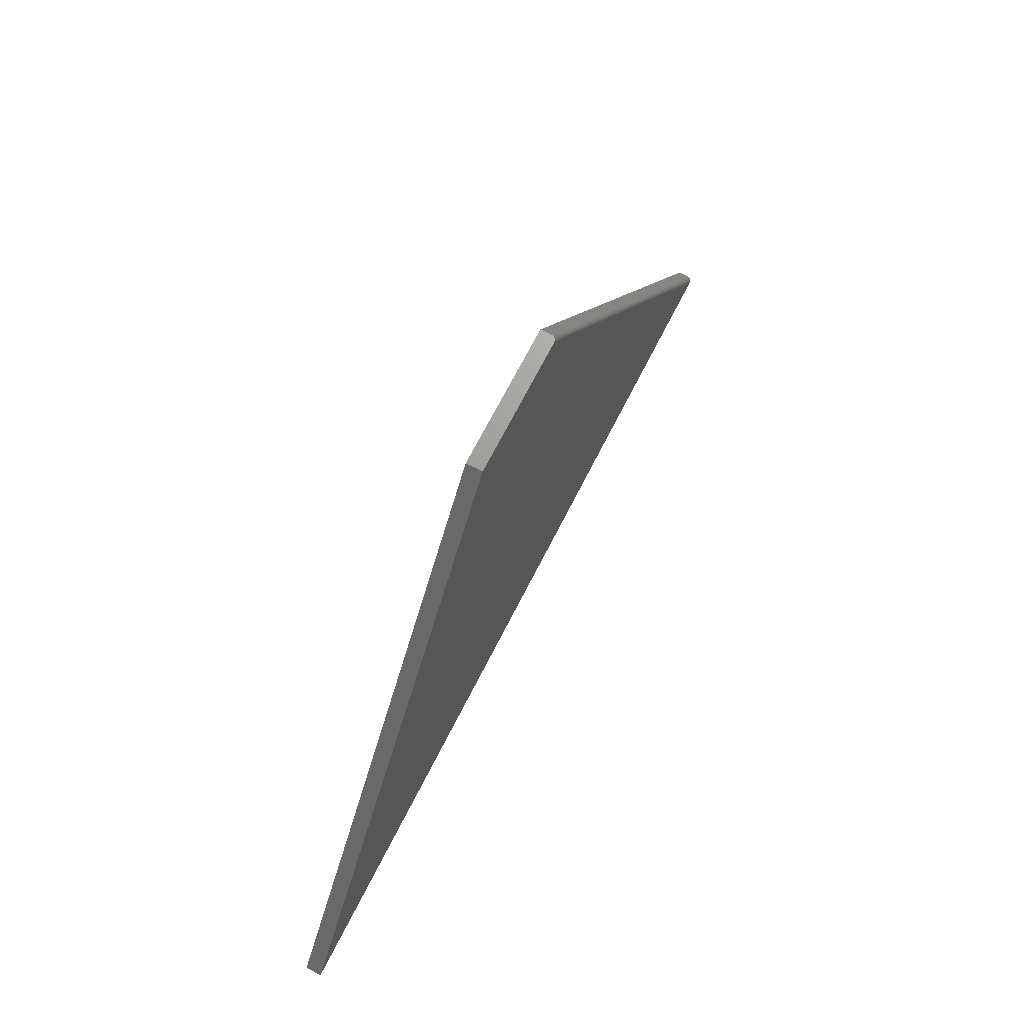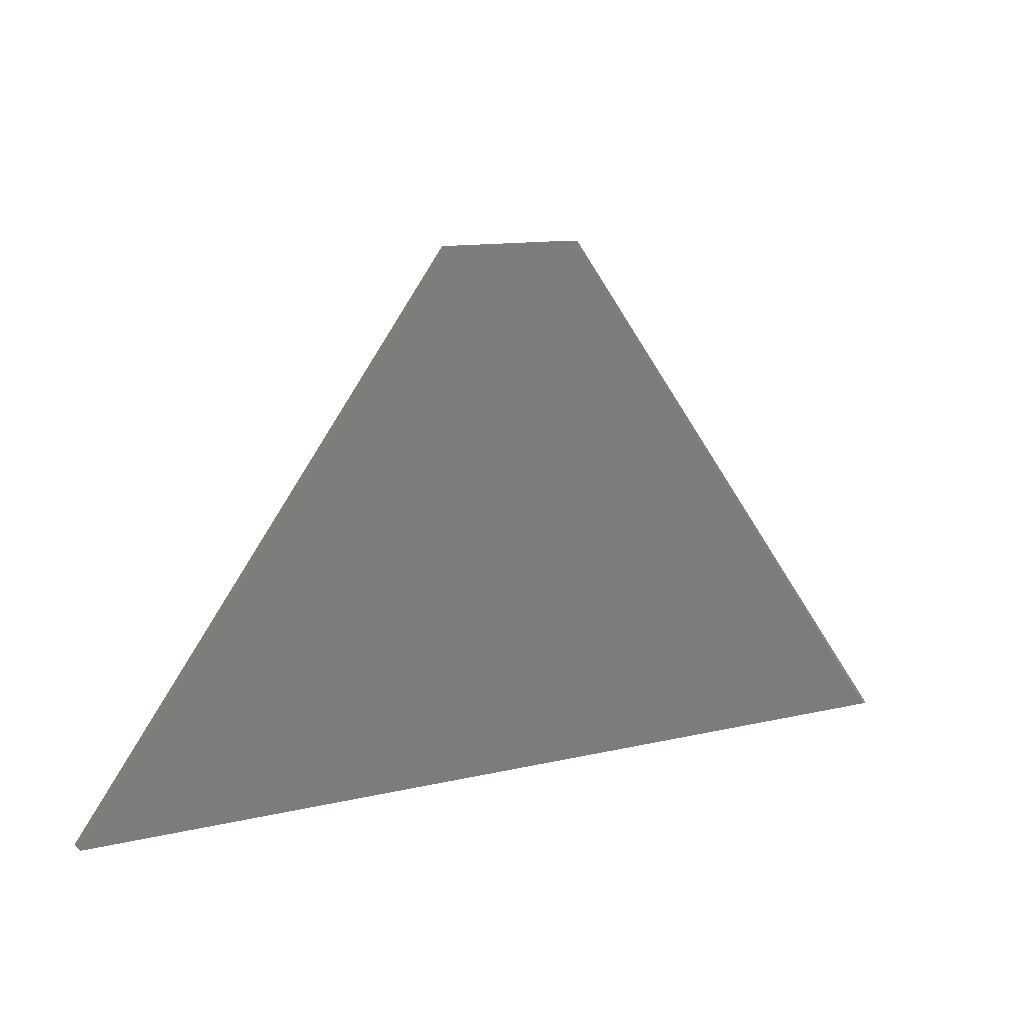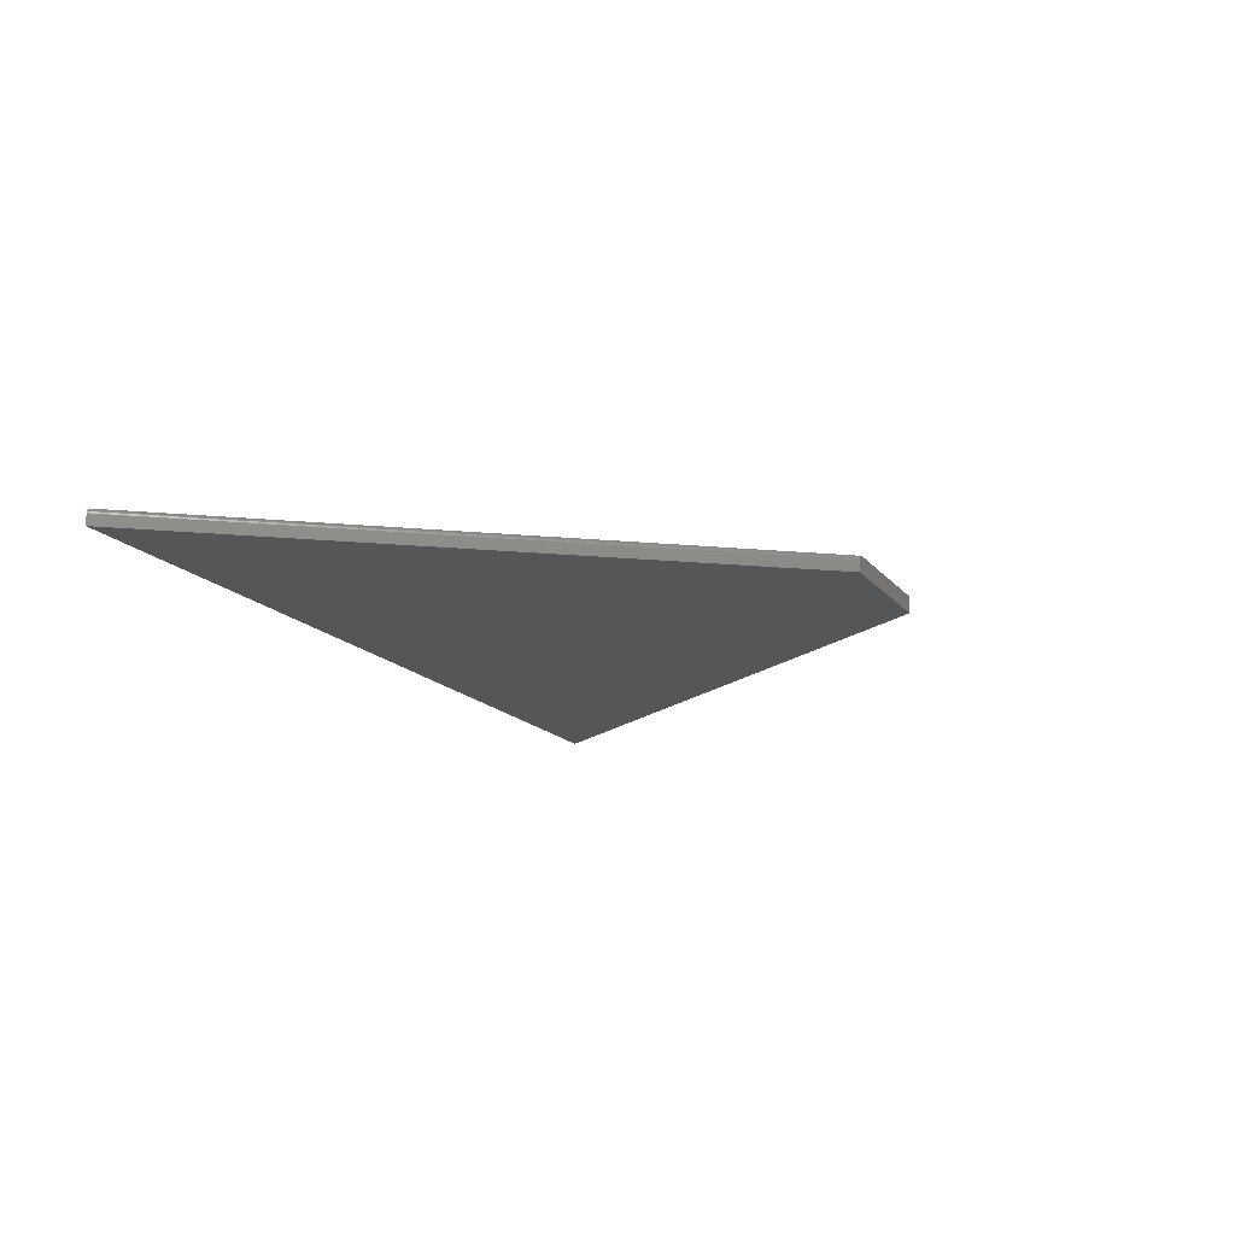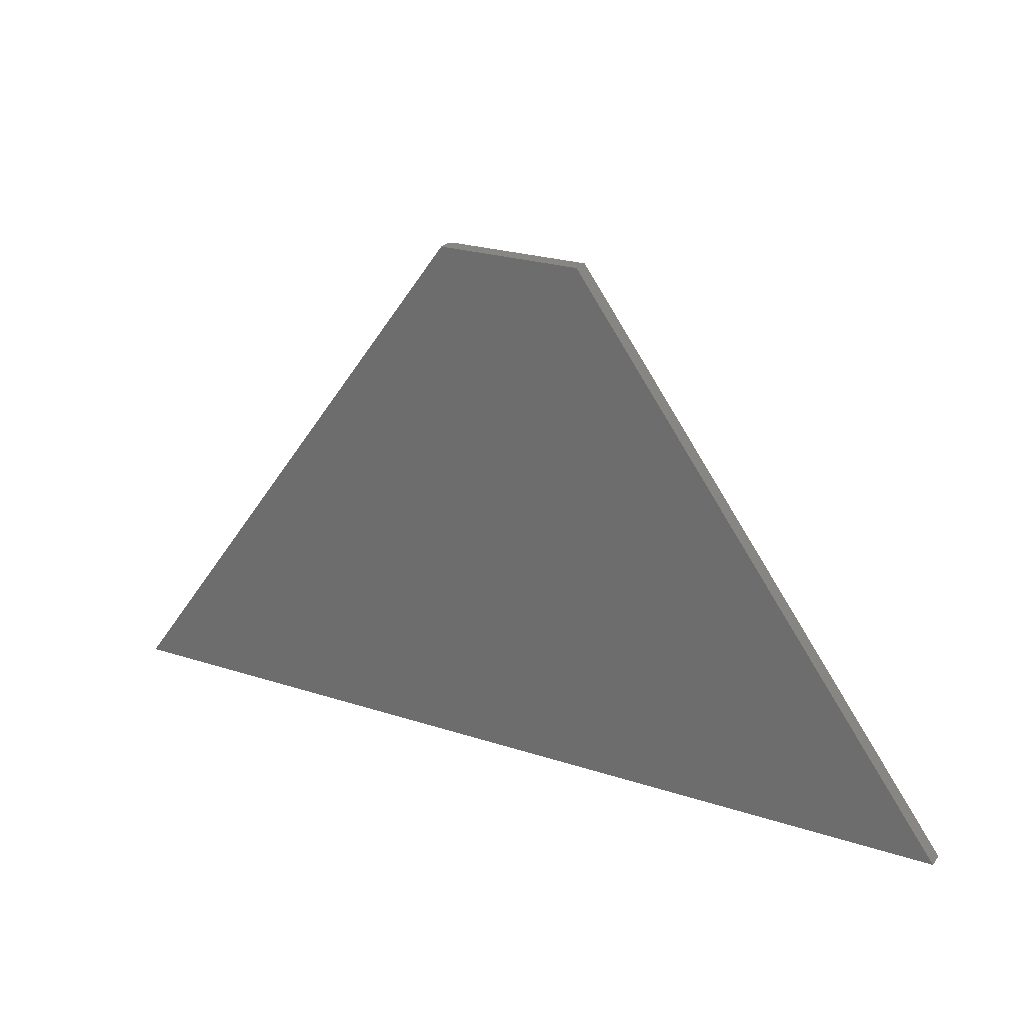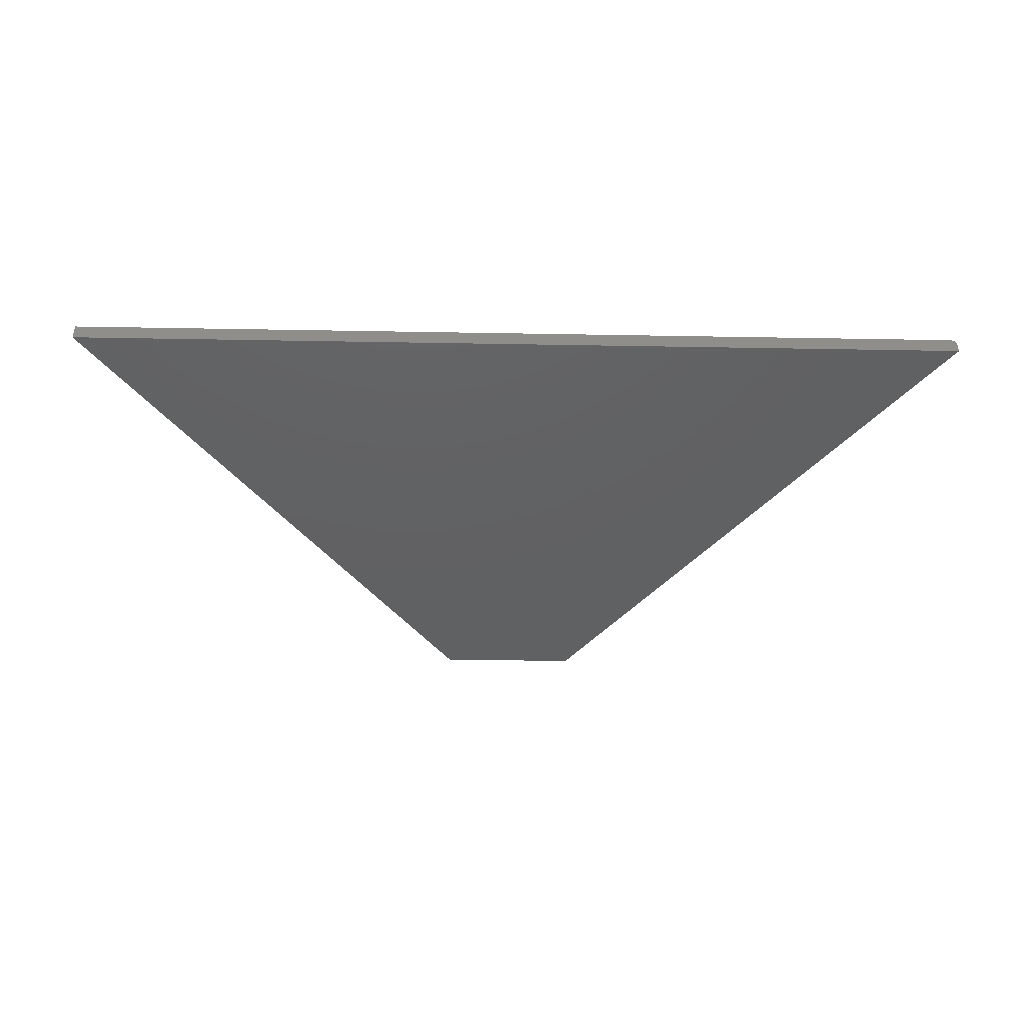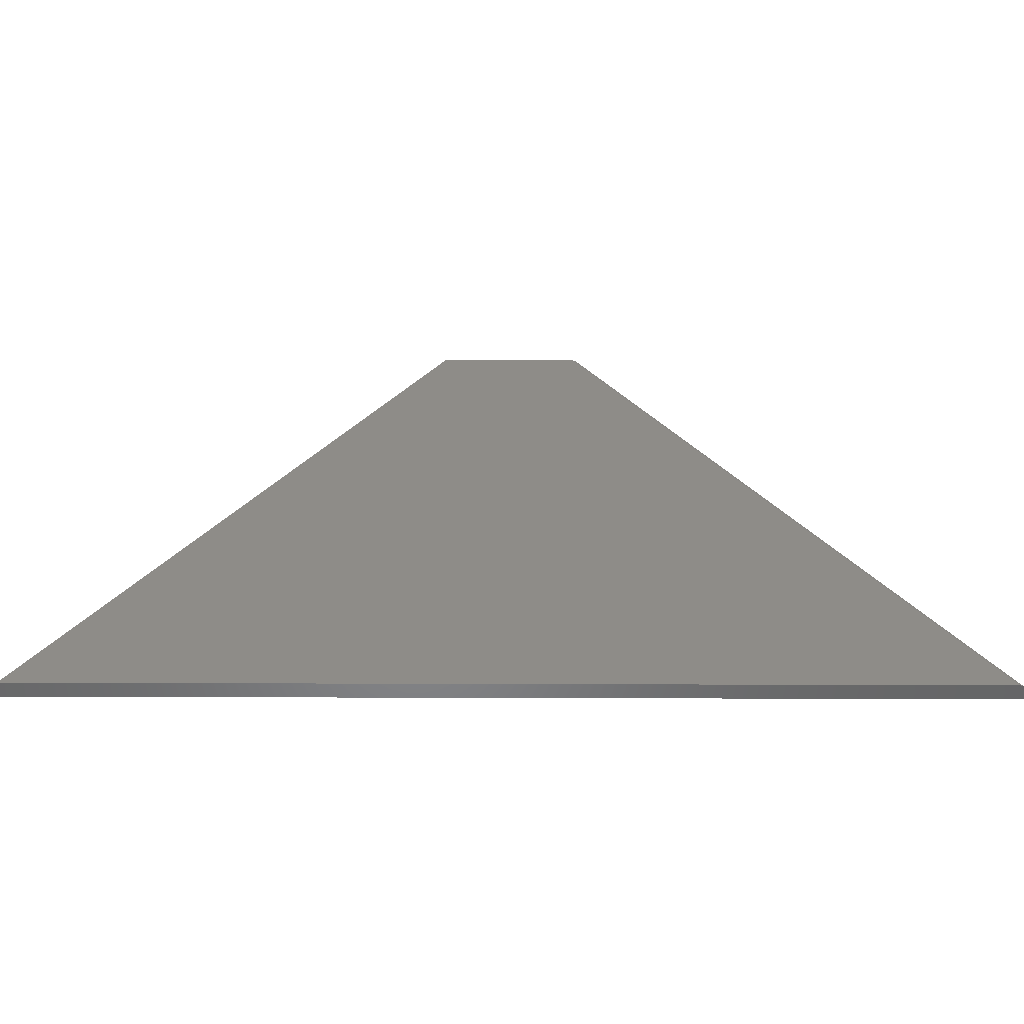
<metadata>
{"format":"stl","ext":"stl","renderer":"f3d","projection":"perspective","resolution":1024,"background":"white","views":[{"elev":68.2,"azim":-63.2,"up":"+Y"},{"elev":11.7,"azim":-30.1,"up":"+Y"},{"elev":-15.6,"azim":114.6,"up":"+Z"},{"elev":24.0,"azim":-151.5,"up":"+Y"},{"elev":-42.6,"azim":-1.2,"up":"+Z"},{"elev":-53.0,"azim":-0.2,"up":"+Y"}]}
</metadata>
<code>
# stl→obj: 22 verts, 40 faces
v -0.6406 0 0.02344
v 0.6388 0 0.02344
v -0.09786 0.7463 0.02344
v 0.09601 0.7463 0.02344
v -0.09786 0.7463 0
v 0.1057 0.7463 0.01562
v 0.1038 0.7463 0.02021
v 0.1052 0.7463 0.01804
v 0.1057 0.7463 0
v 0.1017 0.7463 0.02193
v 0.09759 0.7463 0.02333
v 0.09906 0.7463 0.02304
v 0.1004 0.7463 0.02257
v 0.6484 0 0.01562
v 0.6484 0 0
v 0.648 0 0.01788
v 0.6467 0 0.02013
v 0.6418 0 0.02305
v 0.6445 0 0.02191
v 0.6432 0 0.02257
v -0.6406 0 0
v 0.6403 0 0.02334
f 1 2 3
f 3 2 4
f 5 3 4
f 6 7 8
f 9 5 10
f 9 10 7
f 9 7 6
f 10 5 4
f 10 4 11
f 10 11 12
f 10 12 13
f 14 15 6
f 6 15 9
f 14 16 17
f 18 19 20
f 2 1 21
f 15 14 17
f 15 17 19
f 15 19 18
f 15 18 22
f 15 22 2
f 15 2 21
f 14 6 16
f 16 6 8
f 16 8 17
f 17 8 7
f 17 7 10
f 4 2 11
f 11 2 22
f 11 22 12
f 12 22 18
f 12 18 13
f 13 18 20
f 13 20 10
f 10 20 19
f 10 19 17
f 21 5 15
f 15 5 9
f 3 5 1
f 1 5 21

</code>
